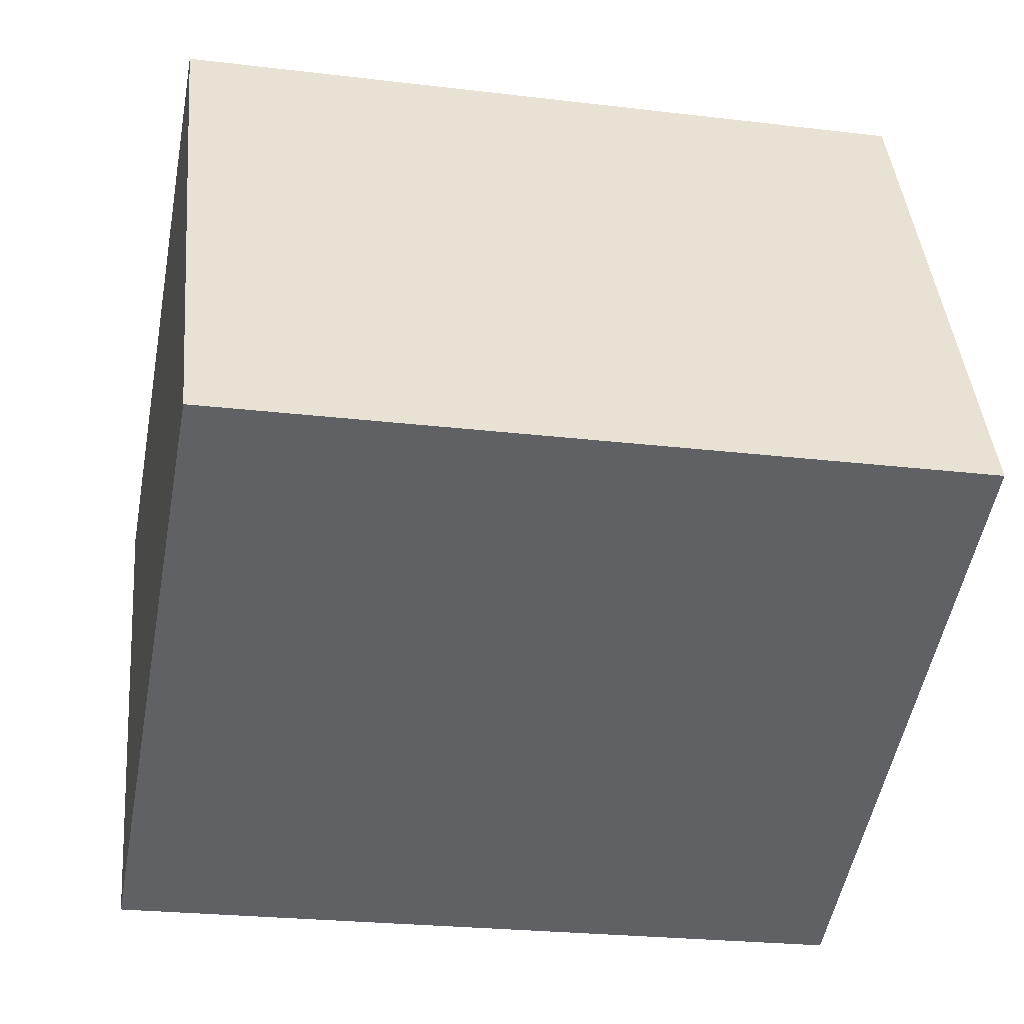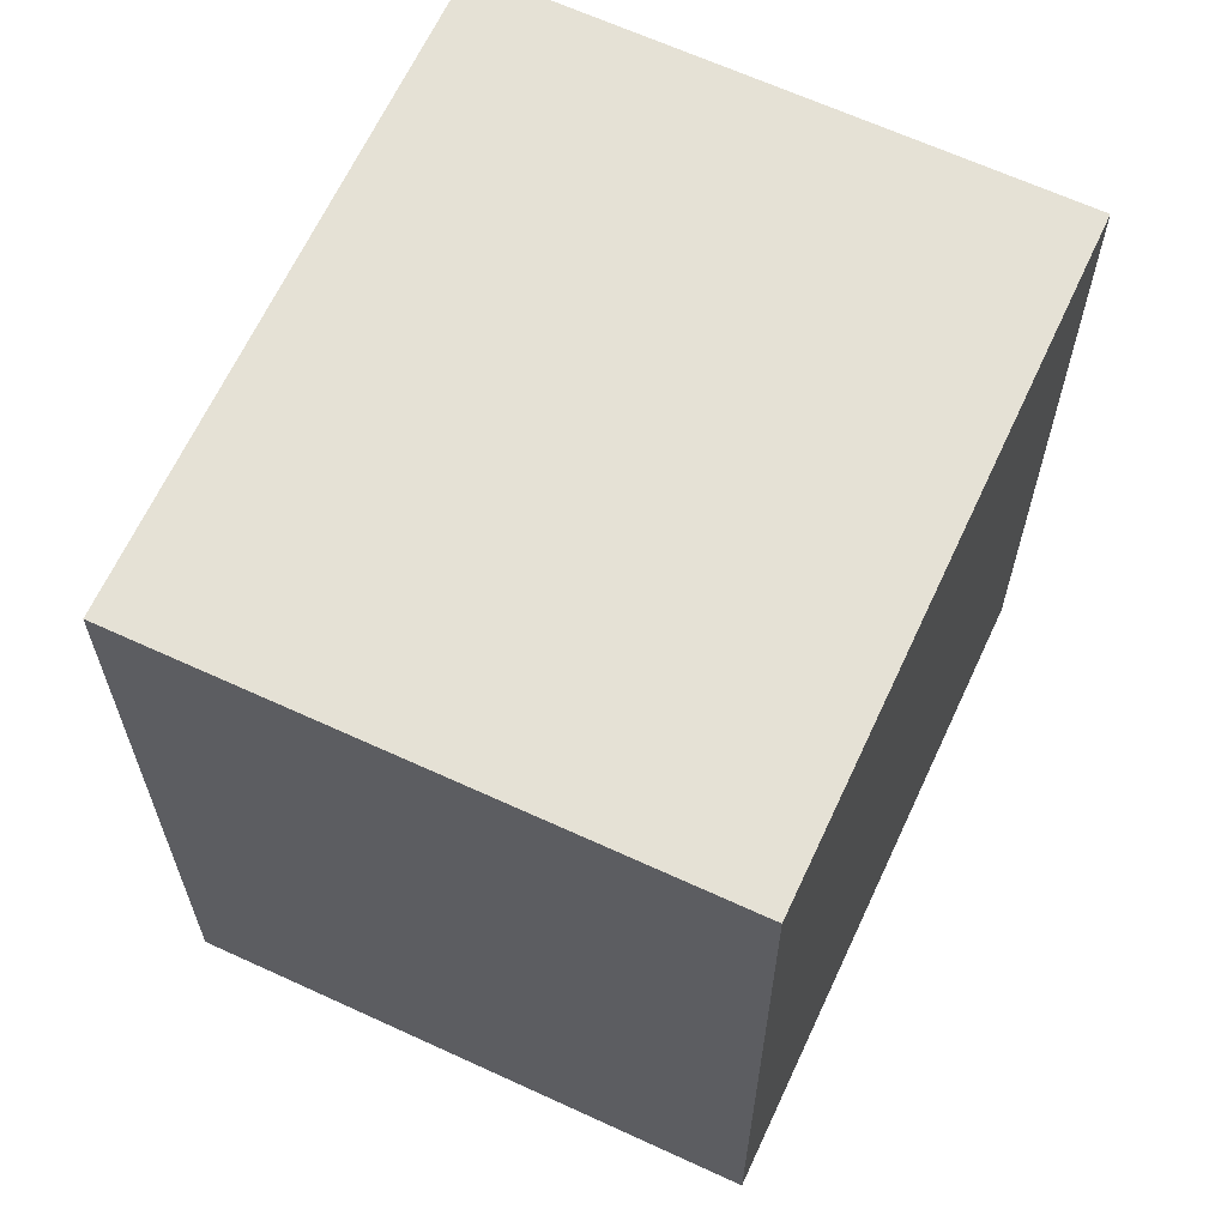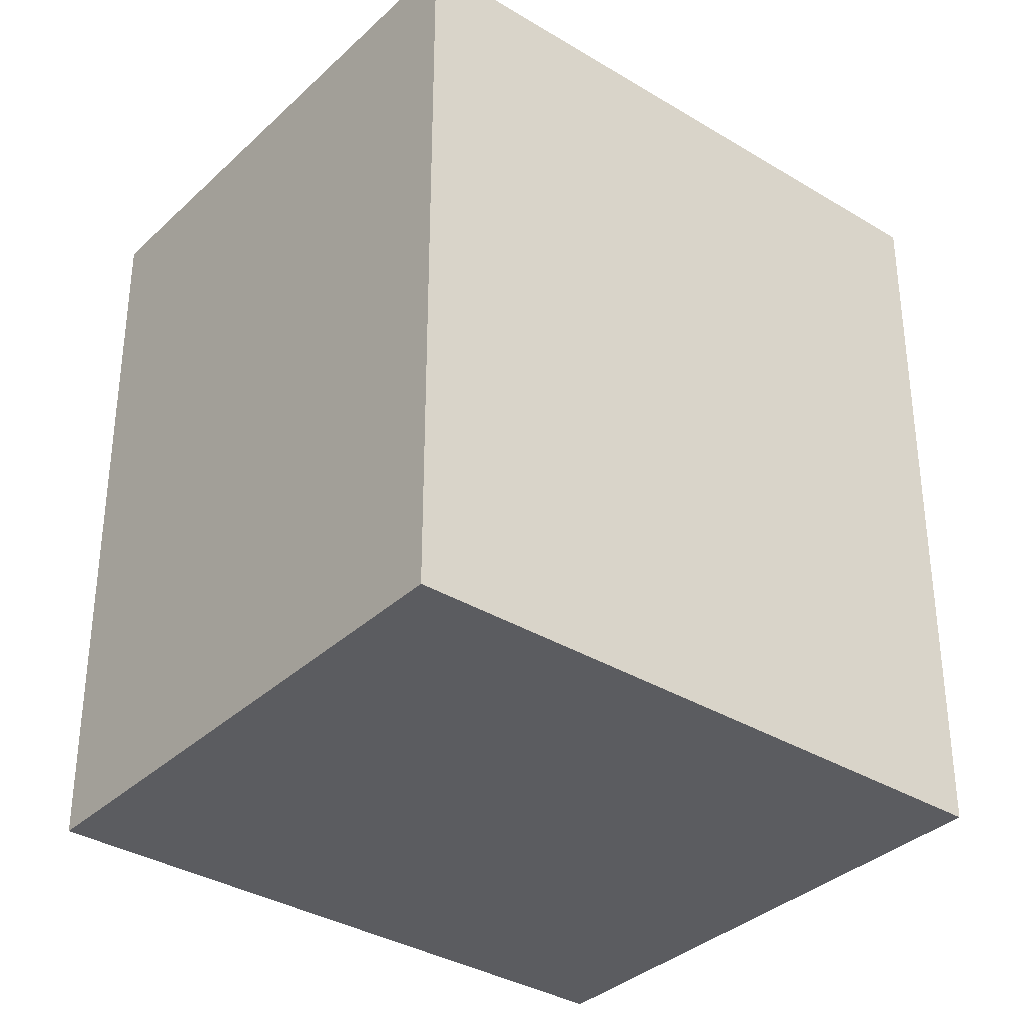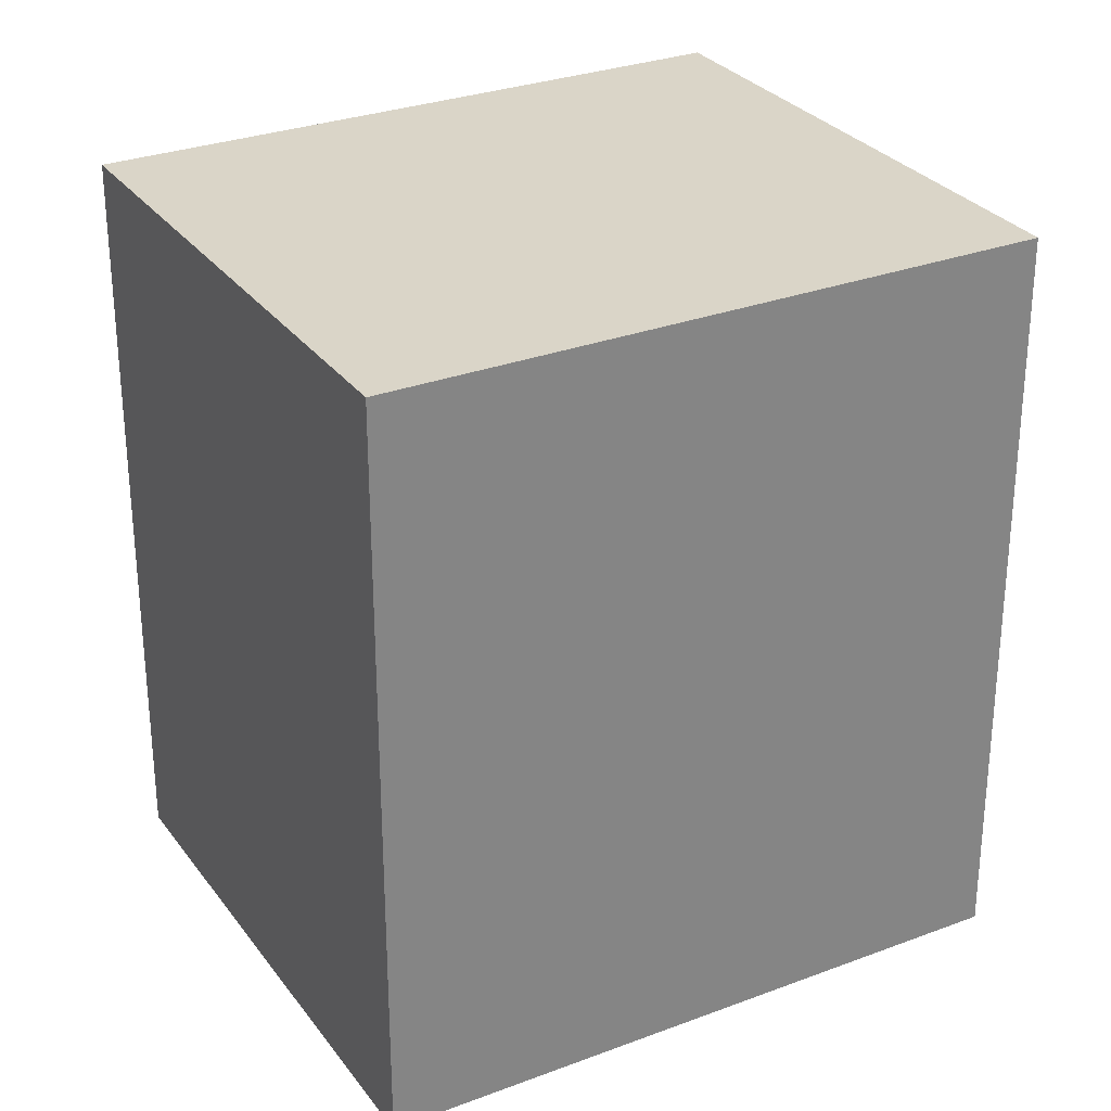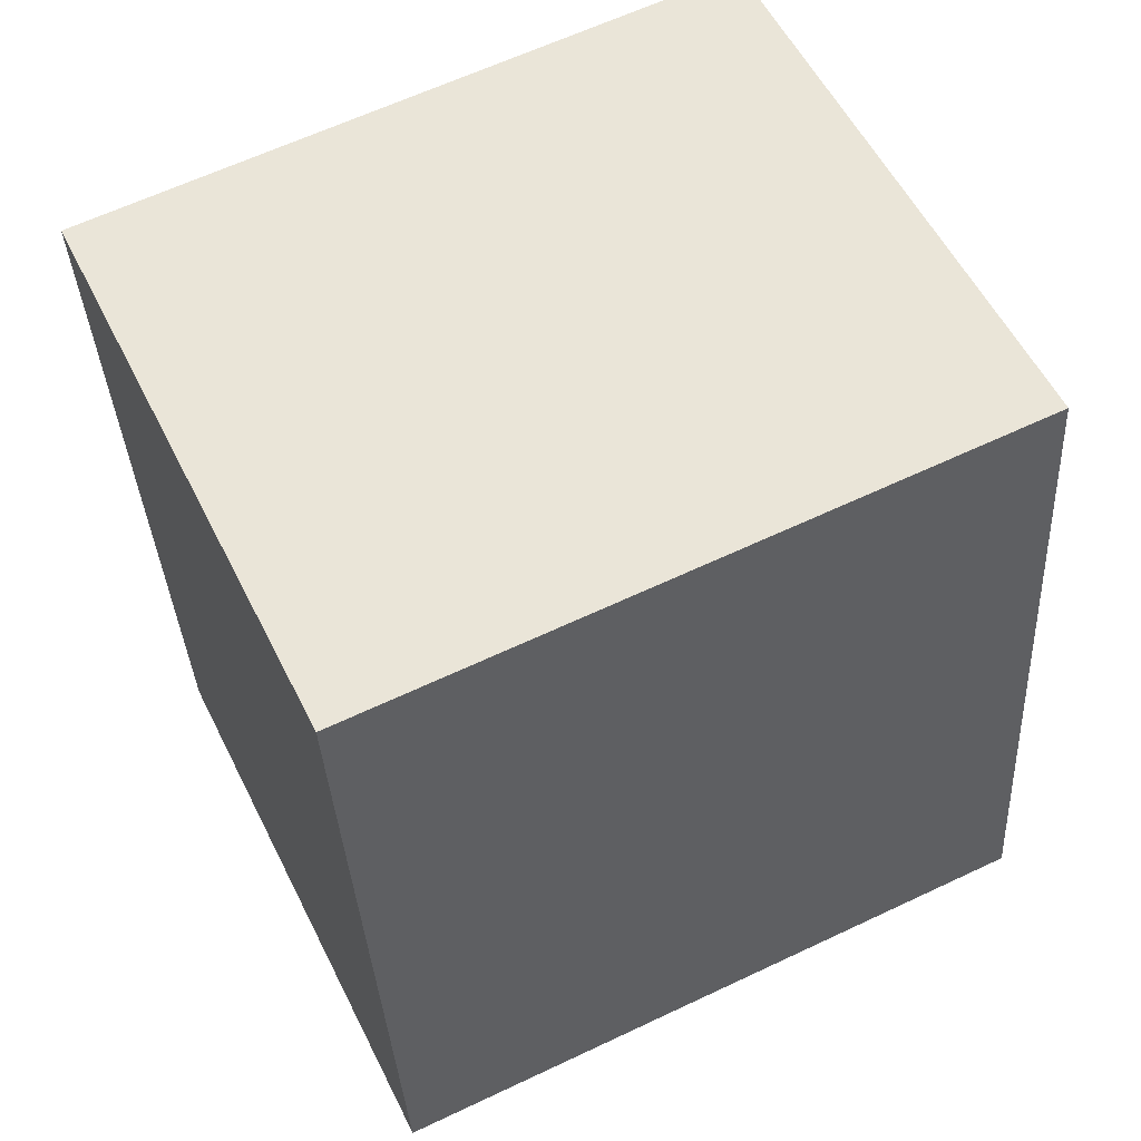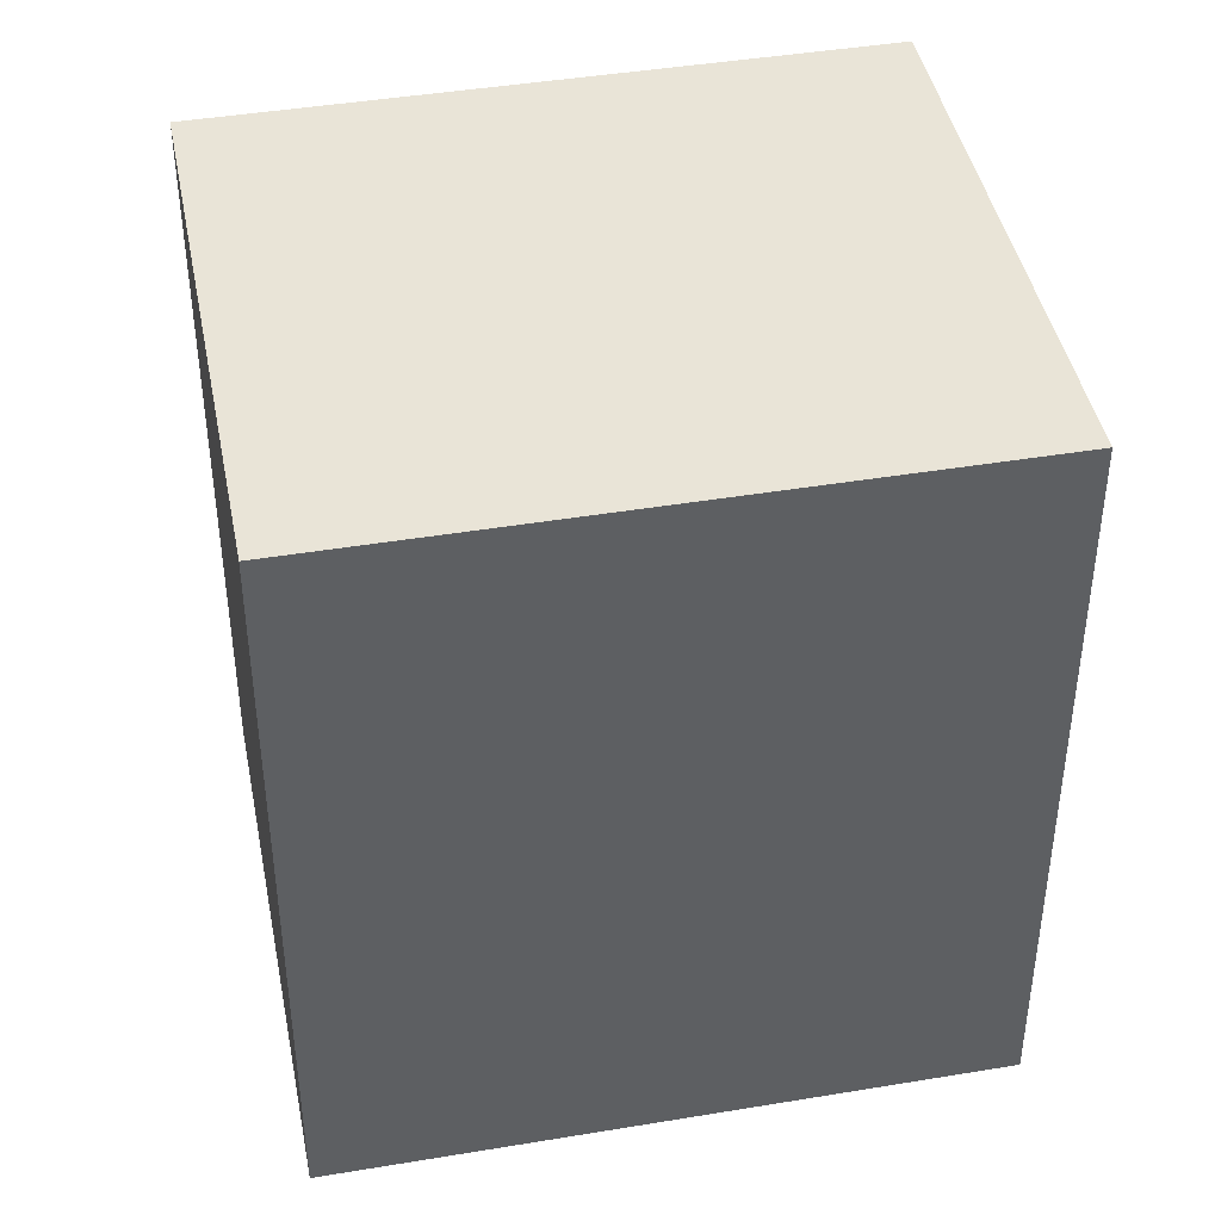
<metadata>
{"format":"obj","ext":"obj","renderer":"f3d","projection":"perspective","resolution":1024,"background":"white","views":[{"elev":-23.9,"azim":-101.4,"up":"+Z"},{"elev":64.9,"azim":-39.4,"up":"+Y"},{"elev":-34.8,"azim":-13.3,"up":"+Y"},{"elev":29.3,"azim":176.5,"up":"+Y"},{"elev":-34.8,"azim":-177.0,"up":"+Z"},{"elev":43.2,"azim":-165.4,"up":"+Y"}]}
</metadata>
<code>
v  5.179 15.55 10.77
v  0 0 0
v  5.179 -6.594e-16 10.77
v  0.0003314 15.55 -0.000492
v  12.41 3.667e-16 -5.989
v  12.41 15.55 -5.989
v  17.59 15.55 4.779
v  17.59 -2.927e-16 4.779
g defaultobject
f 1 2 3
f 2 1 4
f 4 5 2
f 5 4 6
f 5 7 8
f 7 5 6
f 8 1 3
f 1 8 7
f 2 8 3
f 8 2 5
f 7 4 1
f 4 7 6

</code>
